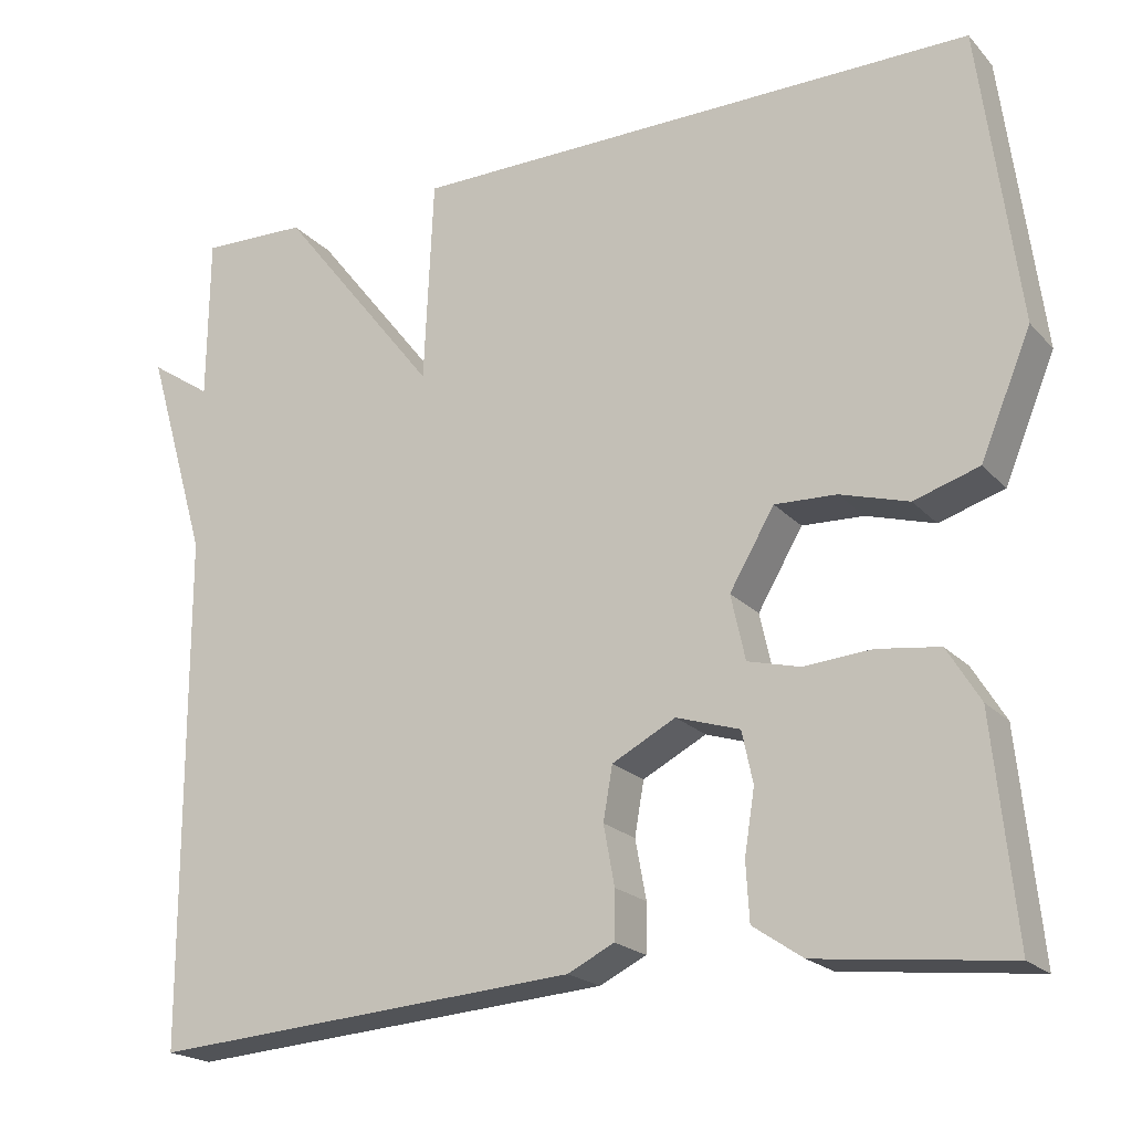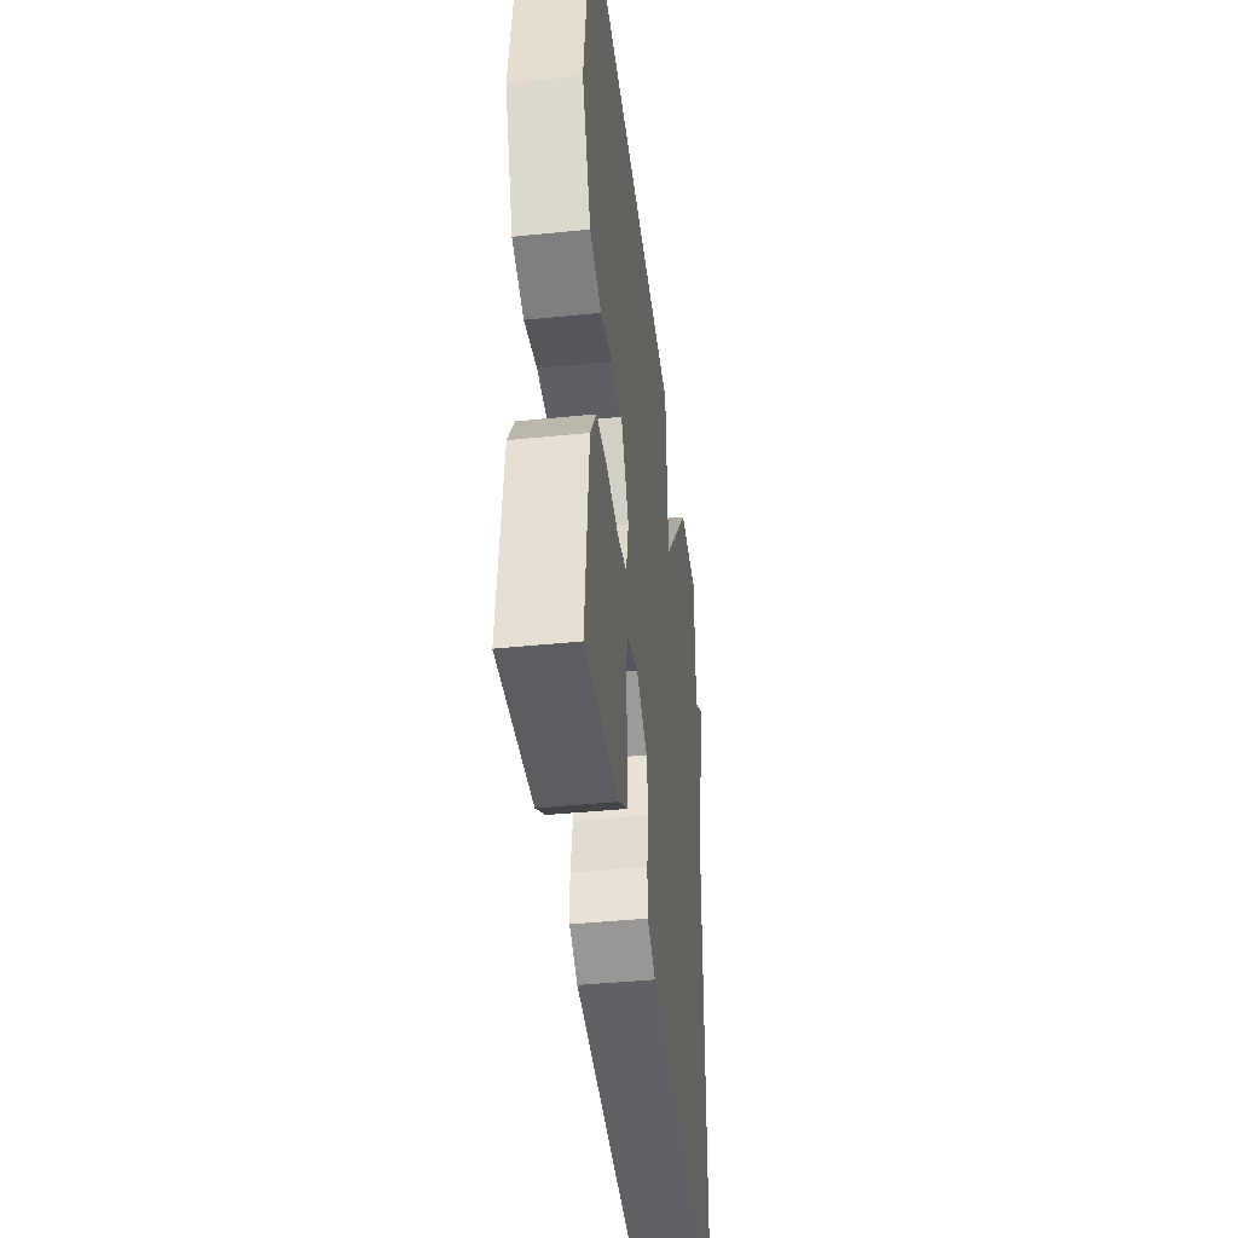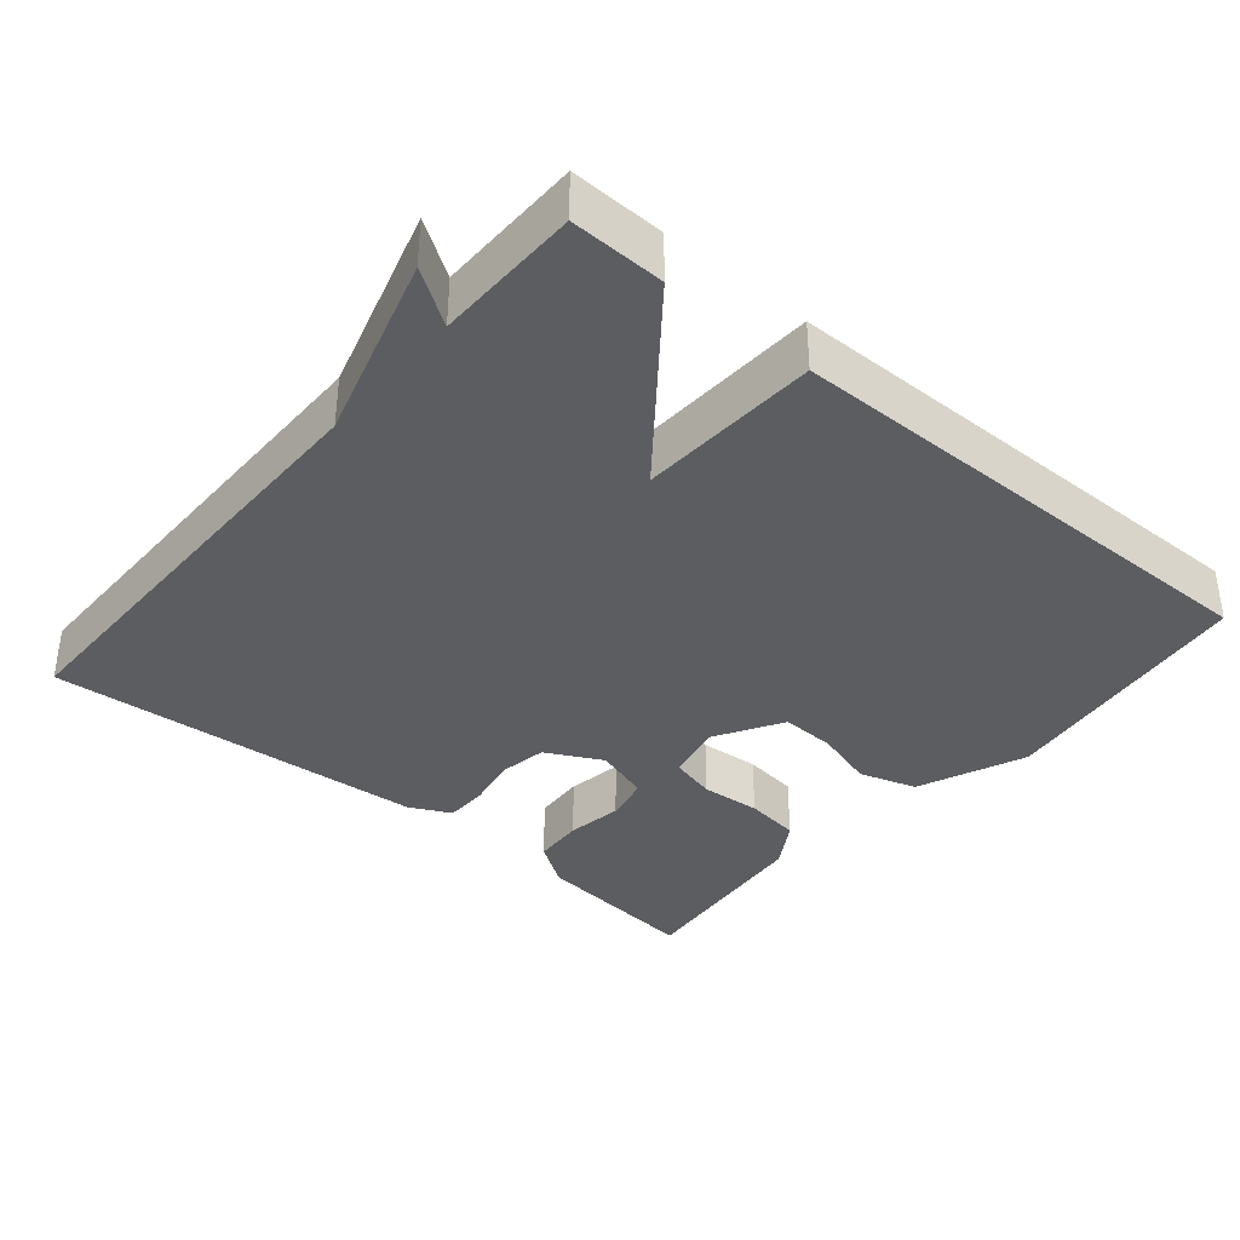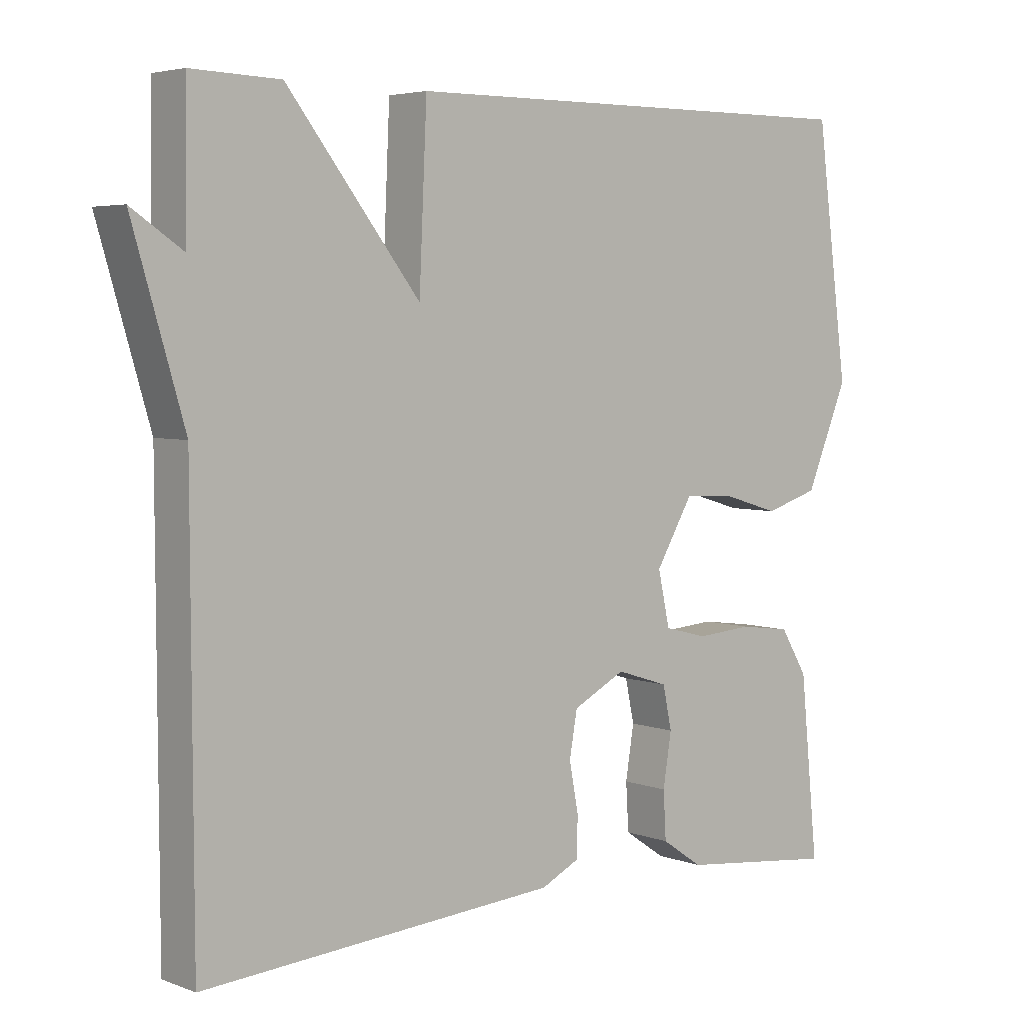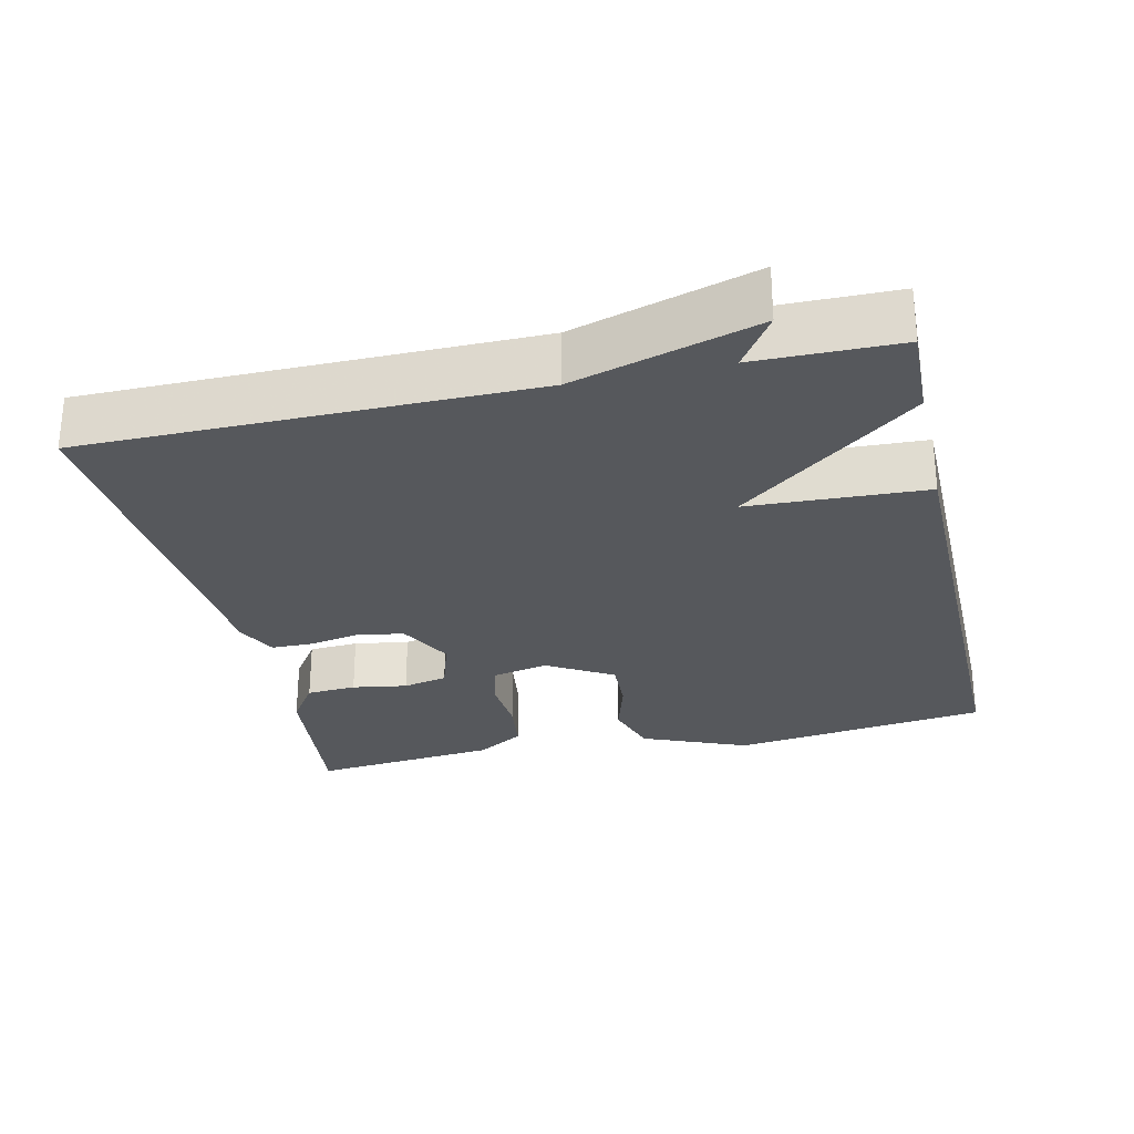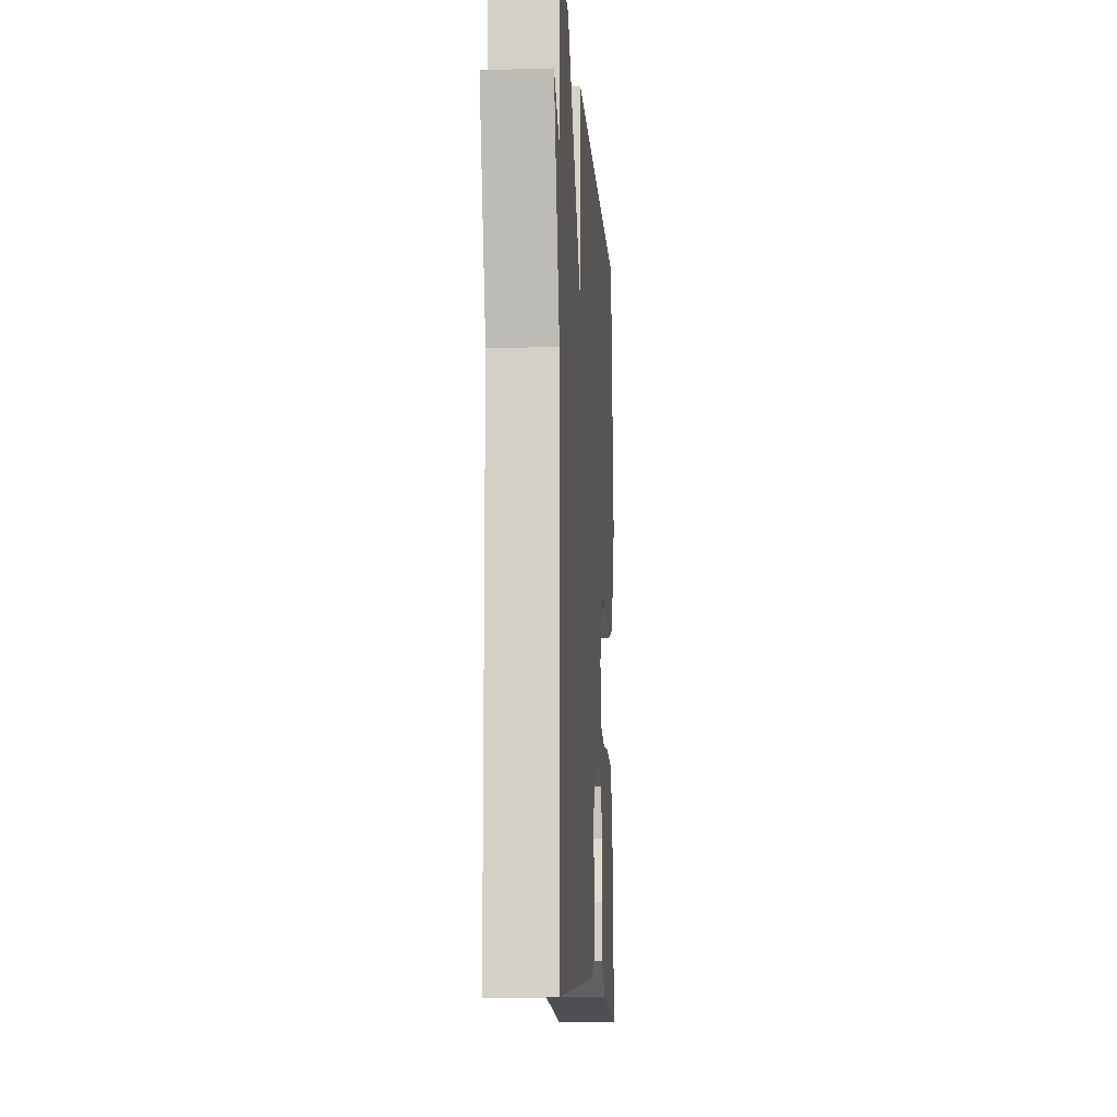
<metadata>
{"format":"obj","ext":"obj","renderer":"f3d","projection":"perspective","resolution":1024,"background":"white","views":[{"elev":-20.4,"azim":29.5,"up":"+Z"},{"elev":-42.8,"azim":96.9,"up":"+Z"},{"elev":-36.7,"azim":-40.1,"up":"+Y"},{"elev":4.6,"azim":-40.6,"up":"+Z"},{"elev":-28.0,"azim":-77.1,"up":"+Y"},{"elev":-11.4,"azim":-86.0,"up":"+Z"}]}
</metadata>
<code>
v 0.5 0.07 0.5
v 0.546 0.07 0.149
v 0.486 0.07 0.005
v 0.409 0.07 -0.019
v 0.328 0.07 0.005
v 0.255 0.07 0.008
v 0.202 0.07 -0.082
v 0.219 0.07 -0.159
v 0.281 0.07 -0.175
v 0.361 0.07 -0.169
v 0.435 0.07 -0.179
v 0.474 0.07 -0.243
v 0.5 0.07 -0.5
v 0.275 0.07 -0.475
v 0.216 0.07 -0.435
v 0.212 0.07 -0.367
v 0.224 0.07 -0.292
v 0.211 0.07 -0.231
v 0.136 0.07 -0.207
v 0.061 0.07 -0.246
v 0.05 0.07 -0.309
v 0.063 0.07 -0.379
v 0.062 0.07 -0.436
v 0.007 0.07 -0.463
v -0.5 0.07 -0.5
v -0.502 0.07 0.105
v -0.575 0.07 0.354
v -0.502 0.07 0.305
v -0.5 0.07 0.5
v -0.374 0.07 0.496
v -0.185 0.07 0.254
v -0.174 0.07 0.496
v 0.5 0 0.5
v 0.546 0 0.149
v 0.486 0 0.005
v 0.409 0 -0.019
v 0.328 0 0.005
v 0.255 0 0.008
v 0.202 0 -0.082
v 0.219 0 -0.159
v 0.281 0 -0.175
v 0.361 0 -0.169
v 0.435 0 -0.179
v 0.474 0 -0.243
v 0.5 0 -0.5
v 0.275 0 -0.475
v 0.216 0 -0.435
v 0.212 0 -0.367
v 0.224 0 -0.292
v 0.211 0 -0.231
v 0.136 0 -0.207
v 0.061 0 -0.246
v 0.05 0 -0.309
v 0.063 0 -0.379
v 0.062 0 -0.436
v 0.007 0 -0.463
v -0.5 0 -0.5
v -0.502 0 0.105
v -0.575 0 0.354
v -0.502 0 0.305
v -0.5 0 0.5
v -0.374 0 0.496
v -0.185 0 0.254
v -0.174 0 0.496
f 3 4 5
f 2 3 5
f 1 2 5
f 32 1 5
f 31 32 5
f 28 29 30 31
f 28 31 5 6
f 26 27 28
f 25 26 28
f 24 25 28
f 23 24 28
f 22 23 28
f 21 22 28
f 20 21 28
f 19 20 28
f 18 19 28
f 15 16 17
f 14 15 17
f 13 14 17
f 12 13 17
f 11 12 17
f 10 11 17
f 9 10 17
f 8 9 17 18
f 7 8 18 28
f 6 7 28
f 37 36 35
f 37 35 34
f 37 34 33
f 37 33 64
f 37 64 63
f 63 62 61 60
f 38 37 63 60
f 60 59 58
f 60 58 57
f 60 57 56
f 60 56 55
f 60 55 54
f 60 54 53
f 60 53 52
f 60 52 51
f 60 51 50
f 49 48 47
f 49 47 46
f 49 46 45
f 49 45 44
f 49 44 43
f 49 43 42
f 49 42 41
f 50 49 41 40
f 60 50 40 39
f 60 39 38
f 1 33 34 2
f 2 34 35 3
f 3 35 36 4
f 4 36 37 5
f 5 37 38 6
f 6 38 39 7
f 7 39 40 8
f 8 40 41 9
f 9 41 42 10
f 10 42 43 11
f 11 43 44 12
f 12 44 45 13
f 13 45 46 14
f 14 46 47 15
f 15 47 48 16
f 16 48 49 17
f 17 49 50 18
f 18 50 51 19
f 19 51 52 20
f 20 52 53 21
f 21 53 54 22
f 22 54 55 23
f 23 55 56 24
f 24 56 57 25
f 25 57 58 26
f 26 58 59 27
f 27 59 60 28
f 28 60 61 29
f 29 61 62 30
f 30 62 63 31
f 31 63 64 32
f 32 64 33 1

</code>
